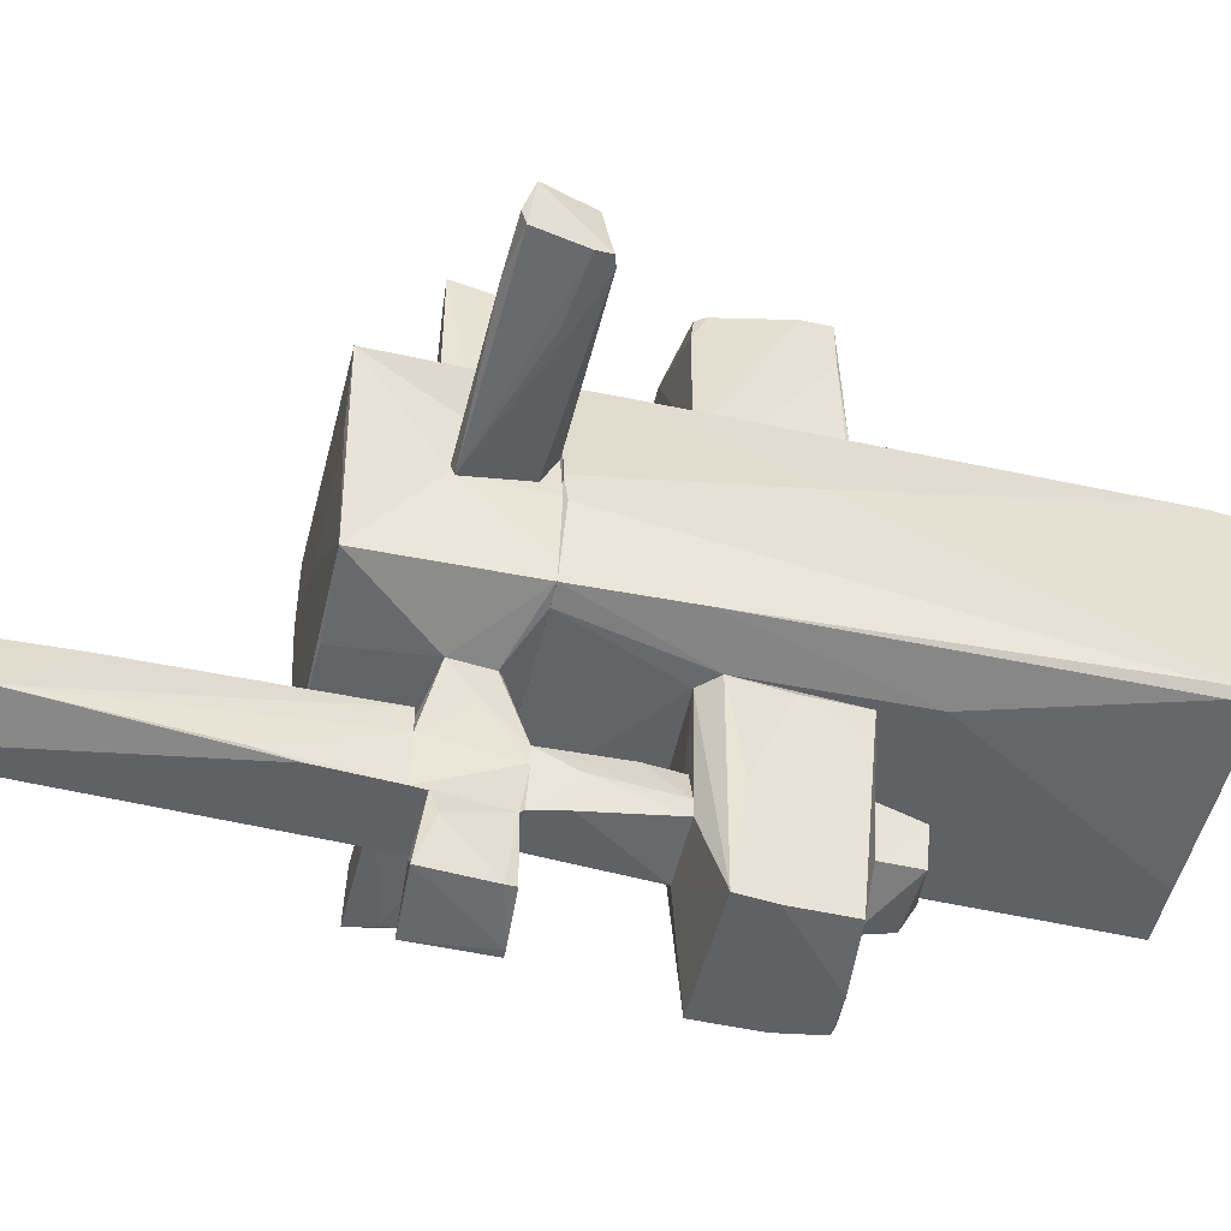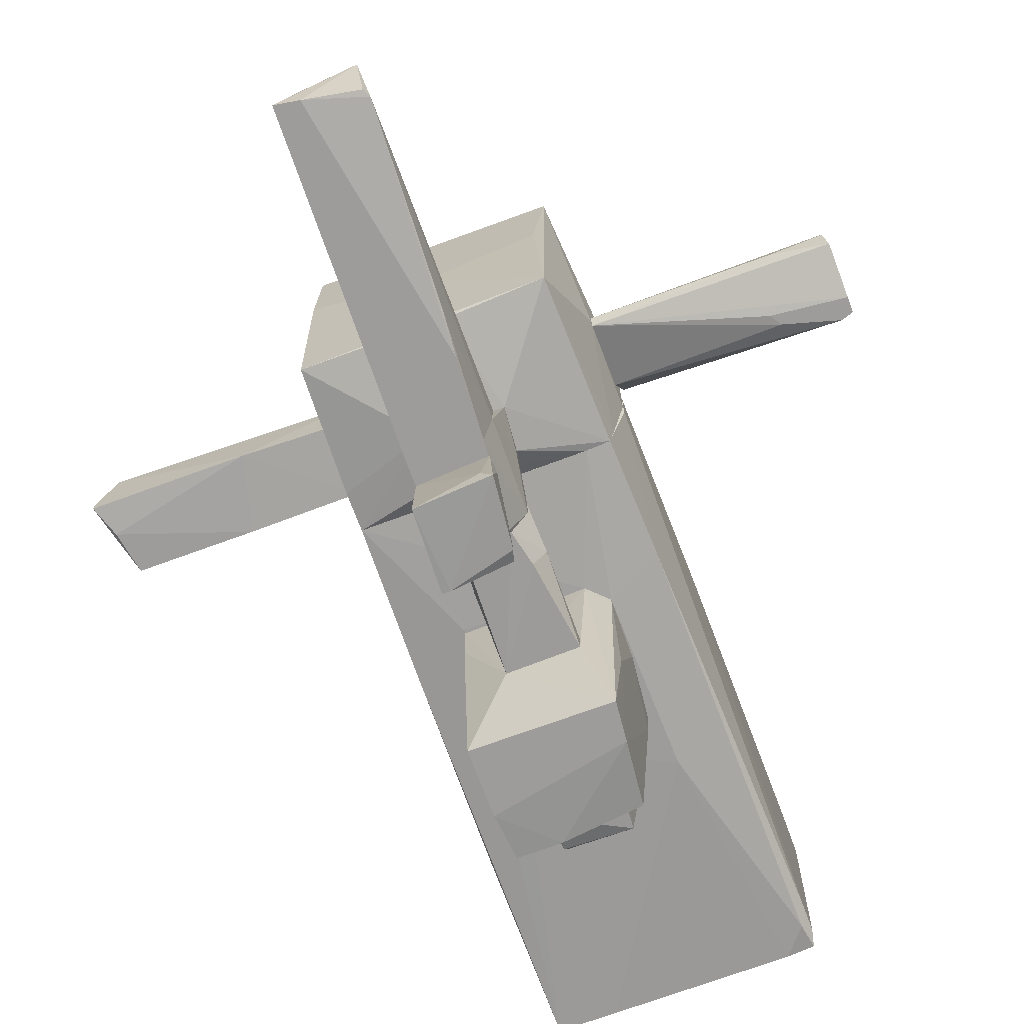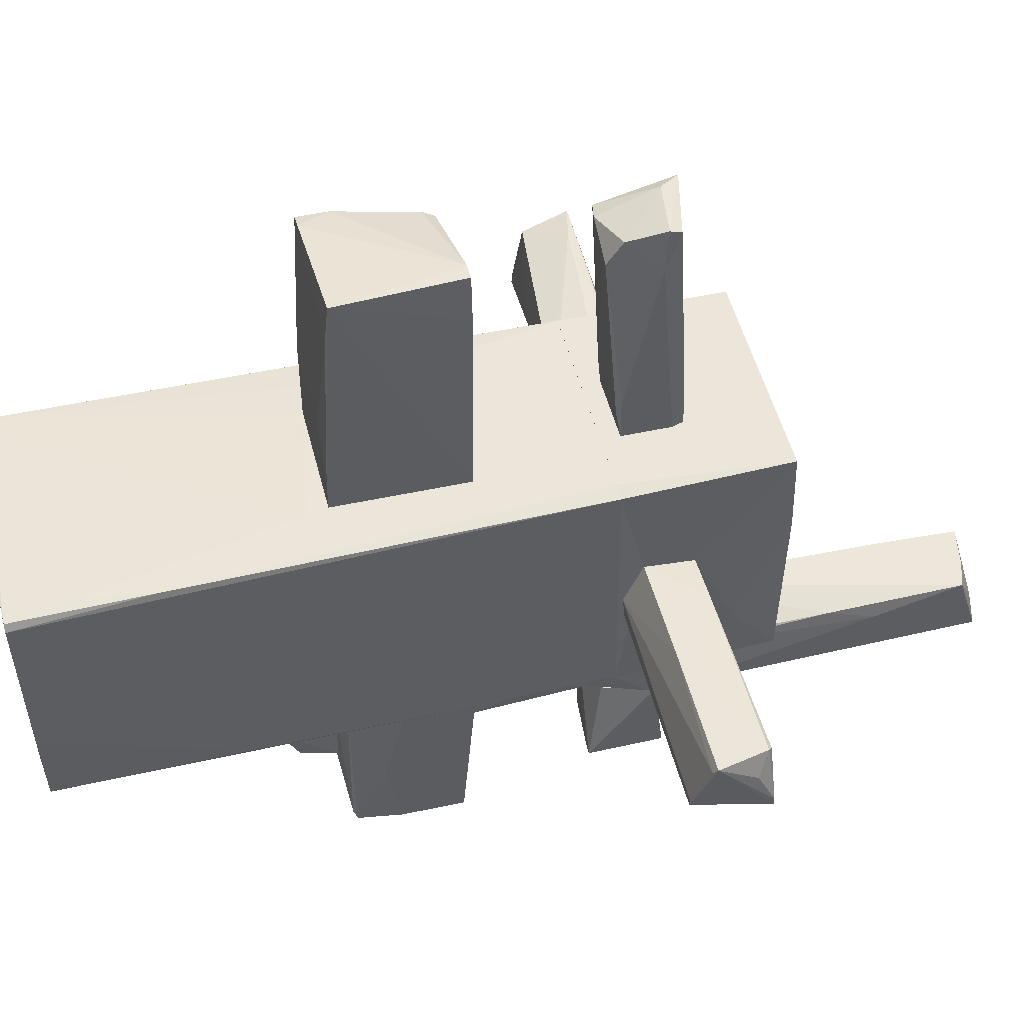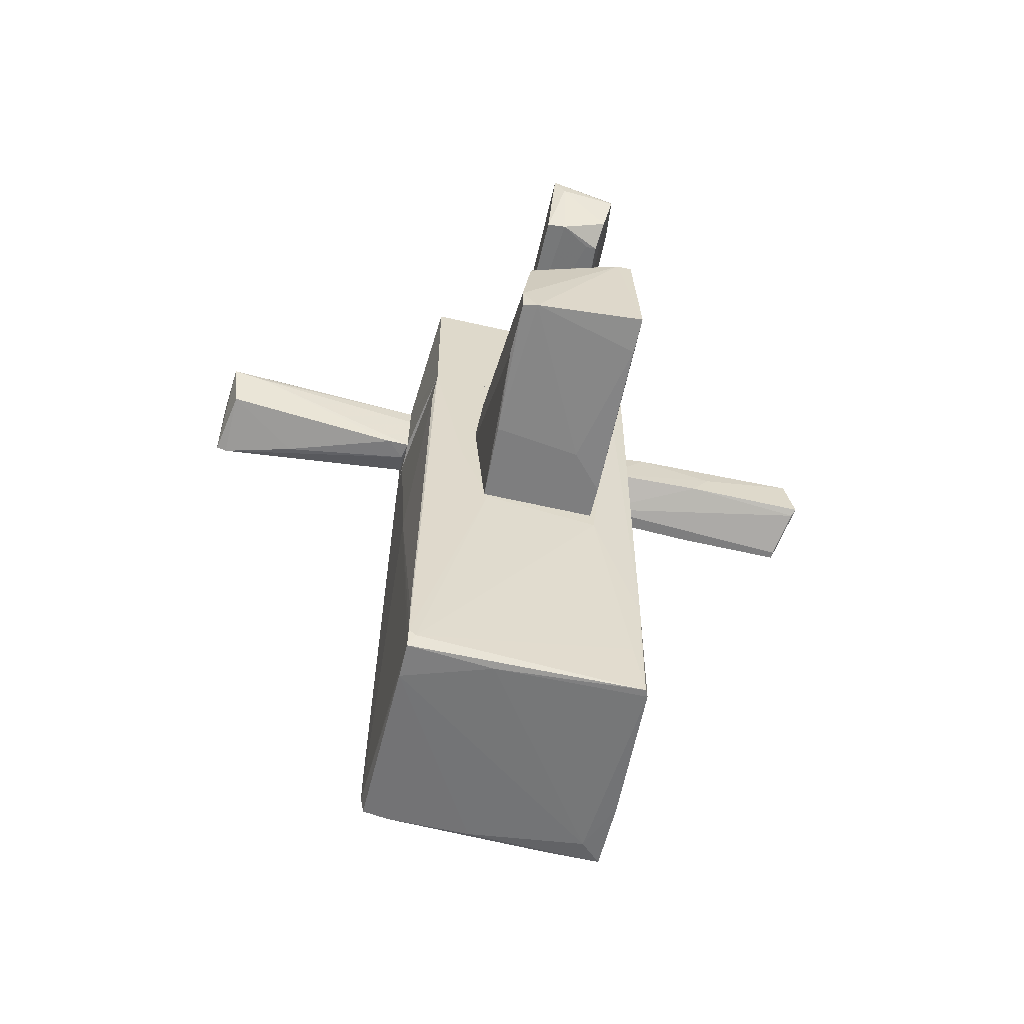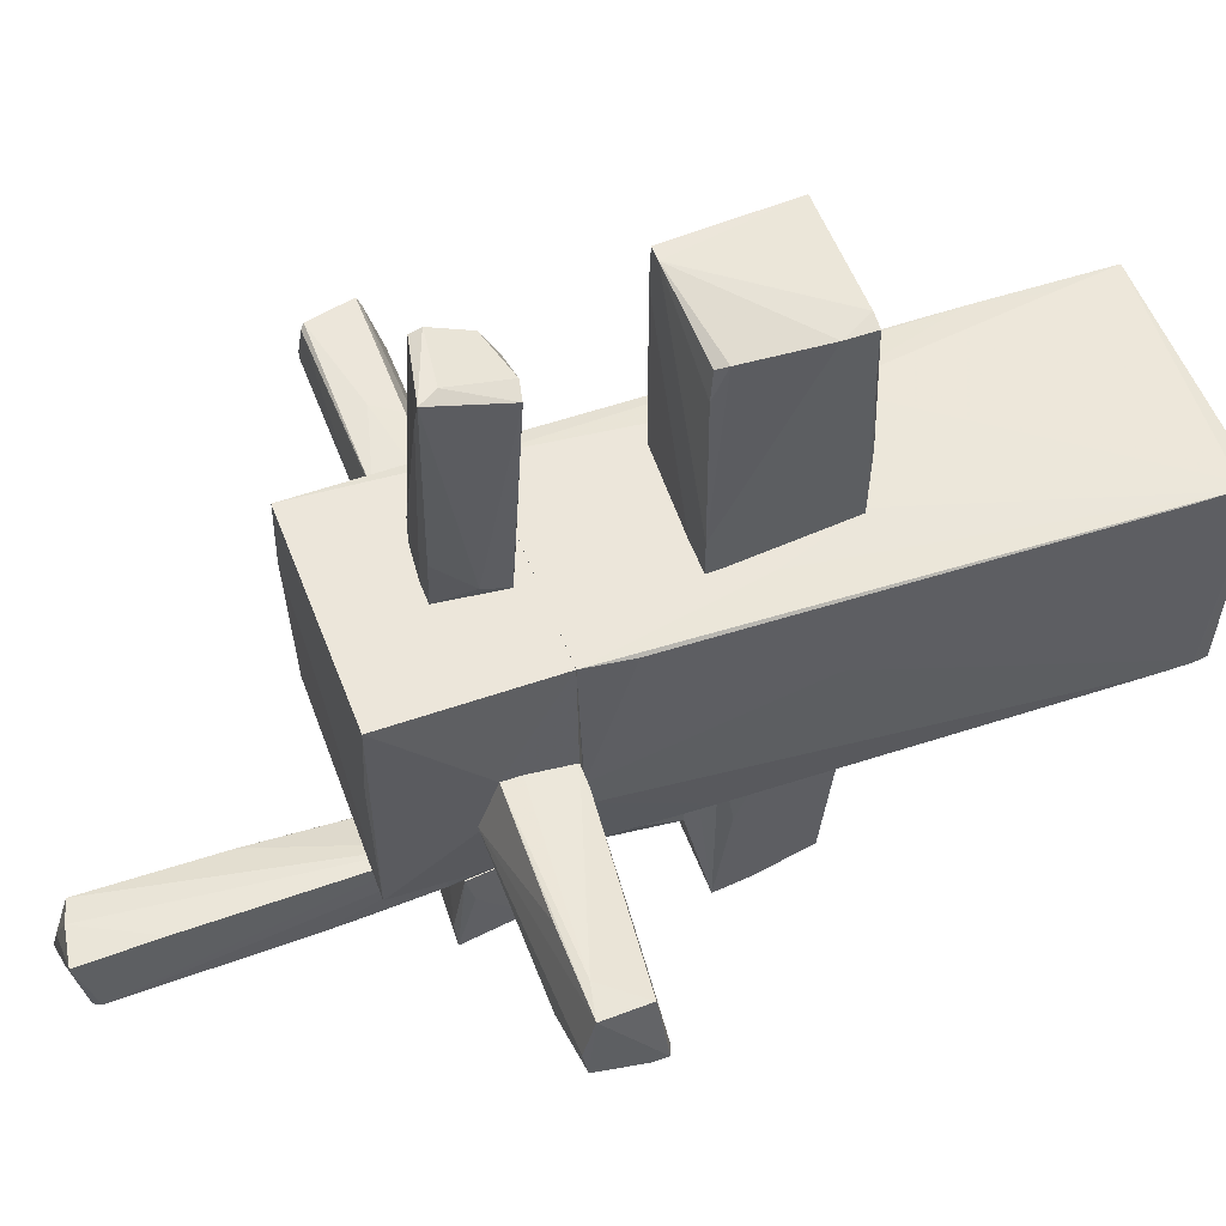
<metadata>
{"format":"obj","ext":"obj","renderer":"f3d","projection":"perspective","resolution":1024,"background":"white","views":[{"elev":-49.8,"azim":-103.7,"up":"+Z"},{"elev":-70.2,"azim":-159.7,"up":"+Z"},{"elev":48.4,"azim":76.3,"up":"+Z"},{"elev":-59.4,"azim":-13.4,"up":"+Y"},{"elev":54.2,"azim":-110.3,"up":"+Z"}]}
</metadata>
<code>
o convex_0
v 0.2675 -1.113 1.842
v -0.4679 -1.113 1.234
v 0.5554 -1.113 1.234
v 0.4914 0.03809 2.897
v -0.5639 0.03809 1.234
v -0.5639 -1.049 3.185
v 0.5234 -1.017 3.281
v 0.5554 0.006091 1.234
v -0.4359 -0.02591 3.089
v 0.3314 0.03809 3.281
v -0.5639 -0.7932 3.185
v -0.4679 0.006091 2.833
v 0.4594 0.03809 3.281
v -0.5639 -1.049 2.705
v -0.4359 -1.049 3.217
v -0.4998 -1.113 1.938
v -0.5639 0.03809 1.554
v 0.5234 -1.049 2.961
v -0.4679 -0.1218 3.121
v 0.5554 -1.113 1.523
v -0.276 0.03809 1.234
v -0.5639 -0.05792 1.234
f 14 5 22
f 1 2 3
f 3 2 5
f 4 7 8
f 3 5 8
f 4 5 10
f 5 6 11
f 9 10 12
f 7 4 13
f 4 10 13
f 10 7 13
f 6 5 14
f 7 10 15
f 10 11 15
f 11 6 15
f 2 1 16
f 14 2 16
f 6 14 16
f 1 15 16
f 15 6 16
f 10 5 17
f 5 11 17
f 12 10 17
f 15 1 18
f 7 15 18
f 10 9 19
f 11 10 19
f 9 12 19
f 17 11 19
f 12 17 19
f 1 3 20
f 8 7 20
f 3 8 20
f 18 1 20
f 7 18 20
f 5 4 21
f 4 8 21
f 8 5 21
f 5 2 22
f 2 14 22
o convex_1
v 1.035 1.062 -0.7483
v -1.108 -3.447 -0.7483
v -1.108 -3.447 -0.7162
v 1.099 -3.575 -0.2365
v -0.9795 1.061 1.234
v 1.003 -3.639 1.106
v -0.9795 1.061 -0.8123
v -1.075 -3.671 1.106
v 0.971 1.062 1.202
v 1.099 -3.543 -0.8763
v -1.108 1.061 0.1152
v -0.5637 -0.122 -0.9084
v 0.5874 -1.274 1.234
v 1.035 1.062 -0.8763
v -0.8516 -3.575 -0.8123
v -1.075 -3.479 1.138
v -0.5959 -1.592 -0.9084
v 0.5874 0.03778 -0.9084
v -0.4358 -1.145 1.234
v 1.035 -3.639 1.042
v 1.003 1.062 0.7866
v 1.099 -1.944 -0.8442
v -1.108 -0.7299 0.4986
v 0.8431 1.062 1.234
v 0.9071 -3.575 -0.6843
v -1.108 1.029 -0.1405
v -1.043 -3.351 -0.8121
v -1.075 -3.671 0.7864
v -1.011 0.6451 1.202
v -0.7877 1.061 -0.8444
v 0.6194 -3.543 -0.8763
v -1.075 -3.575 -0.7802
v 0.5232 -1.081 -0.9084
v -1.011 0.06975 -0.8123
v -1.011 -3.543 1.138
v -0.3079 -3.671 1.042
v 1.003 -2.488 1.138
v -0.4038 0.03778 -0.9084
v -0.6918 -0.4102 1.234
v -1.108 -3.191 -0.7483
v 0.9071 -3.095 1.138
v -1.075 -3.159 1.138
v 1.067 -0.2819 -0.8763
v -0.1161 -3.575 -0.8123
f 47 50 66
f 25 24 30
f 24 25 33
f 31 23 36
f 29 33 36
f 39 34 40
f 35 27 41
f 23 31 43
f 42 26 43
f 31 42 43
f 26 32 44
f 43 26 44
f 25 30 45
f 33 25 45
f 30 38 45
f 33 27 46
f 27 35 46
f 31 36 46
f 36 33 46
f 32 26 47
f 26 42 47
f 24 33 48
f 33 29 48
f 39 37 49
f 30 24 50
f 27 33 51
f 33 45 51
f 34 29 52
f 29 36 52
f 32 37 53
f 39 32 53
f 37 39 53
f 24 49 54
f 49 37 54
f 50 24 54
f 37 50 54
f 32 39 55
f 40 32 55
f 39 40 55
f 29 34 56
f 34 39 56
f 48 29 56
f 39 49 56
f 30 28 57
f 38 30 57
f 35 41 57
f 41 38 57
f 28 30 58
f 42 28 58
f 47 42 58
f 30 50 58
f 50 47 58
f 28 42 59
f 42 31 59
f 31 46 59
f 46 35 59
f 36 40 60
f 40 34 60
f 34 52 60
f 52 36 60
f 27 38 61
f 41 27 61
f 38 41 61
f 24 48 62
f 49 24 62
f 48 56 62
f 56 49 62
f 57 28 63
f 35 57 63
f 28 59 63
f 59 35 63
f 38 27 64
f 45 38 64
f 27 51 64
f 51 45 64
f 36 23 65
f 32 40 65
f 40 36 65
f 23 43 65
f 44 32 65
f 43 44 65
f 37 32 66
f 32 47 66
f 50 37 66
o convex_2
v 0.1716 4.515 -1.804
v -0.372 4.356 -1.996
v -0.308 2.789 -2.06
v -0.308 1.797 -1.452
v 0.3316 1.797 -2.092
v 0.2676 4.387 -1.548
v -0.308 4.515 -1.516
v 0.2676 4.548 -2.092
v 0.2356 1.797 -1.644
v -0.2441 1.797 -2.092
v 0.0757 4.515 -2.092
v 0.2676 3.172 -1.58
v 0.04368 4.451 -1.516
v -0.308 1.797 -1.676
v 0.2995 3.588 -1.708
v -0.276 2.437 -2.092
v -0.276 1.797 -1.452
v -0.308 3.812 -1.484
v 0.2676 1.989 -1.676
v -0.34 4.419 -1.996
f 73 77 86
f 67 72 74
f 73 67 74
f 70 71 75
f 71 70 76
f 74 71 76
f 74 76 77
f 73 74 77
f 72 67 79
f 67 73 79
f 68 69 80
f 70 68 80
f 69 76 80
f 76 70 80
f 71 74 81
f 74 72 81
f 72 78 81
f 69 68 82
f 76 69 82
f 77 76 82
f 68 77 82
f 70 75 83
f 78 72 83
f 75 78 83
f 72 79 83
f 83 79 84
f 68 70 84
f 73 68 84
f 79 73 84
f 70 83 84
f 75 71 85
f 78 75 85
f 71 81 85
f 81 78 85
f 68 73 86
f 77 68 86
o convex_3
v -0.1481 1.765 3.025
v 0.1396 1.094 2.961
v 0.2356 1.094 2.961
v -0.1801 1.765 1.234
v 0.3315 1.733 1.234
v -0.2441 1.222 1.234
v 0.3315 1.637 3.249
v 0.3635 1.222 1.234
v -0.2761 1.126 3.089
v -0.2441 1.765 3.281
v 0.2676 1.222 3.185
v 0.3635 1.509 2.929
v -0.2441 1.445 1.33
v -0.1162 1.094 3.121
v 0.3635 1.637 1.234
v -0.212 1.19 1.523
v -0.1481 1.605 3.281
v 0.3315 1.19 1.458
v 0.3315 1.541 3.281
v 0.3635 1.222 1.586
v 0.3315 1.733 1.49
v 0.0118 1.765 1.234
v -0.212 1.765 1.682
f 99 96 109
f 90 91 92
f 92 91 94
f 87 90 96
f 93 87 96
f 90 92 99
f 92 95 99
f 95 96 99
f 88 89 100
f 89 97 100
f 94 91 101
f 93 98 101
f 98 94 101
f 95 92 102
f 88 100 102
f 100 95 102
f 96 95 103
f 95 100 103
f 100 97 103
f 89 88 104
f 94 89 104
f 92 94 104
f 88 102 104
f 102 92 104
f 93 96 105
f 98 93 105
f 97 98 105
f 96 103 105
f 103 97 105
f 89 94 106
f 97 89 106
f 94 98 106
f 98 97 106
f 87 93 107
f 101 91 107
f 93 101 107
f 90 87 108
f 91 90 108
f 87 107 108
f 107 91 108
f 96 90 109
f 90 99 109
o convex_4
v 0.2676 1.062 -1.58
v -0.34 0.03821 -2.028
v -0.34 0.03821 -1.868
v 0.2356 0.03821 -1.772
v 0.2036 1.062 -2.028
v -0.308 1.062 -1.612
v -0.244 0.03821 -1.548
v 0.2356 0.03821 -2.06
v -0.18 1.062 -2.06
v 0.2036 0.03821 -1.548
v -0.276 0.3581 -1.548
v -0.34 0.7417 -1.804
v 0.2676 0.6137 -1.836
v -0.244 0.7737 -2.06
f 121 118 123
f 112 111 113
f 110 114 115
f 112 113 116
f 113 111 117
f 114 117 118
f 115 114 118
f 113 110 119
f 116 113 119
f 116 119 120
f 115 112 120
f 110 115 120
f 112 116 120
f 119 110 120
f 111 112 121
f 112 115 121
f 115 118 121
f 110 113 122
f 114 110 122
f 113 117 122
f 117 114 122
f 117 111 123
f 118 117 123
f 111 121 123
o convex_5
v -0.212 1.765 -2.699
v 0.2675 1.062 -2.827
v 0.3316 1.062 -2.827
v -0.18 1.094 -2.092
v 0.3316 1.637 -2.092
v 0.2996 1.733 -2.859
v -0.244 1.19 -2.795
v -0.244 1.669 -2.092
v 0.2036 1.19 -2.092
v -0.3081 1.765 -2.827
v -0.212 1.094 -2.763
v -0.276 1.605 -2.316
f 131 133 135
f 125 126 127
f 128 126 129
f 126 125 129
f 124 128 129
f 128 124 131
f 127 128 131
f 127 126 132
f 128 127 132
f 126 128 132
f 129 125 133
f 124 129 133
f 125 130 133
f 131 124 133
f 125 127 134
f 130 125 134
f 127 130 134
f 130 127 135
f 127 131 135
f 133 130 135
o convex_6
v -0.1801 1.797 -1.484
v -0.1801 1.062 -2.06
v -0.1801 1.094 -2.092
v 0.3316 1.573 -2.092
v 0.2995 1.286 -0.9724
v -0.308 1.286 -0.9724
v -0.2441 1.797 -2.092
v 0.2995 1.669 -1.004
v 0.2676 1.062 -1.708
v 0.3316 1.797 -2.092
v -0.34 1.637 -0.9724
v -0.308 1.062 -1.612
v 0.2036 1.062 -2.028
v -0.308 1.797 -1.676
v -0.308 1.062 -1.772
v 0.2676 1.254 -0.9724
v 0.2356 1.797 -1.644
v 0.2676 1.062 -1.58
v -0.2761 1.254 -0.9724
v -0.34 1.381 -1.324
f 149 150 155
f 139 138 142
f 139 140 144
f 140 139 145
f 139 142 145
f 142 136 145
f 143 140 145
f 141 140 146
f 143 136 146
f 140 143 146
f 137 144 147
f 137 138 148
f 138 139 148
f 144 137 148
f 139 144 148
f 136 142 149
f 146 136 149
f 138 137 150
f 142 138 150
f 137 147 150
f 149 142 150
f 140 141 151
f 136 143 152
f 145 136 152
f 143 145 152
f 144 140 153
f 147 144 153
f 140 151 153
f 153 151 154
f 141 147 154
f 151 141 154
f 147 153 154
f 141 146 155
f 147 141 155
f 146 149 155
f 150 147 155
o convex_7
v 2.122 1.477 0.4668
v 3.114 1.701 0.01912
v 3.082 1.573 0.2749
v 1.995 1.094 -0.07684
v 1.035 1.669 -0.01287
v 1.035 1.254 0.4348
v 3.082 1.254 0.4668
v 1.035 1.669 0.4029
v 2.954 1.094 -0.07684
v 1.035 1.094 0.08308
v 2.954 1.701 0.4348
v 1.835 1.701 -0.04485
v 1.099 1.094 -0.04485
v 3.114 1.701 -0.04485
v 2.986 1.669 0.4668
v 3.018 1.445 -0.07684
v 2.954 1.094 -0.01287
v 1.419 1.669 0.4348
v 1.963 1.254 0.4668
v 3.05 1.222 0.4029
f 162 174 175
f 157 158 162
f 160 161 163
f 161 160 165
f 159 164 165
f 163 166 167
f 160 163 167
f 166 157 167
f 159 165 168
f 165 160 168
f 167 159 168
f 160 167 168
f 157 162 169
f 162 164 169
f 167 157 169
f 158 157 170
f 156 162 170
f 162 158 170
f 157 166 170
f 164 159 171
f 159 167 171
f 169 164 171
f 167 169 171
f 164 162 172
f 165 164 172
f 161 156 173
f 163 161 173
f 166 163 173
f 156 170 173
f 170 166 173
f 156 161 174
f 162 156 174
f 161 165 174
f 174 165 175
f 172 162 175
f 165 172 175
o convex_8
v 0.3315 -1.529 -1.58
v 0.2676 -1.177 -2.124
v 0.2676 -1.145 -2.124
v -0.2761 -1.145 -1.516
v -0.212 -1.497 -1.996
v 0.3315 -1.145 -1.516
v -0.2441 -1.145 -2.028
v -0.2441 -1.529 -1.612
v 0.3635 -1.625 -1.708
v 0.3315 -1.465 -2.028
v 0.3315 -1.145 -2.124
f 185 177 186
f 178 179 181
f 179 176 181
f 178 177 182
f 179 178 182
f 177 180 182
f 182 180 183
f 176 179 183
f 179 182 183
f 181 176 184
f 183 180 184
f 176 183 184
f 180 177 185
f 184 180 185
f 184 185 186
f 177 178 186
f 178 181 186
f 181 184 186
o convex_9
v -0.4039 0.03809 -0.9085
v 0.2036 -1.145 -2.252
v 0.2355 -1.145 -2.252
v 0.3955 -0.1217 -2.827
v 0.5874 0.006129 -0.9085
v -0.4998 -1.145 -0.9085
v -0.5318 -0.1218 -2.827
v 0.5234 -1.081 -0.9085
v 0.5554 -1.049 -2.795
v -0.4359 -0.9851 -2.763
v 0.2355 0.03809 -2.059
v 0.5874 -0.1217 -2.827
v -0.5639 -0.1218 -0.9085
v -0.34 0.03809 -2.028
v 0.5874 -0.7932 -2.187
v -0.244 -1.145 -2.028
v -0.5639 -0.6014 -0.9726
v 0.3315 -1.145 -1.516
v 0.5554 -0.9531 -0.9085
v -0.4998 -0.4416 -2.827
v 0.5874 -0.6652 -2.827
v 0.2036 -1.049 -2.795
v -0.4998 -1.113 -1.228
v 0.5874 -0.4737 -0.9085
v 0.5554 -1.081 -1.42
v 0.5874 0.006129 -1.292
v 0.5234 -1.081 -2.731
v -0.5639 -0.2497 -1.836
f 206 209 214
f 188 189 192
f 191 187 192
f 191 192 194
f 187 191 197
f 190 193 197
f 193 190 198
f 190 197 198
f 192 187 199
f 187 193 199
f 193 187 200
f 187 197 200
f 197 193 200
f 198 191 201
f 188 192 202
f 192 199 203
f 192 189 204
f 194 192 204
f 191 194 205
f 193 198 206
f 201 195 207
f 198 201 207
f 206 198 207
f 206 207 208
f 188 202 208
f 202 196 208
f 196 206 208
f 207 195 208
f 202 192 209
f 196 202 209
f 192 203 209
f 206 196 209
f 201 191 210
f 191 205 210
f 210 205 211
f 195 201 211
f 194 204 211
f 205 194 211
f 201 210 211
f 197 191 212
f 191 198 212
f 198 197 212
f 189 188 213
f 204 189 213
f 188 208 213
f 208 195 213
f 195 211 213
f 211 204 213
f 199 193 214
f 203 199 214
f 193 206 214
f 209 203 214
o convex_10
v -2.291 1.126 0.01912
v -1.108 1.797 -0.01283
v -2.227 1.669 0.4668
v -1.108 1.094 0.3709
v -3.026 1.733 -0.04485
v -2.93 1.254 0.4028
v -3.026 1.19 -0.1728
v -1.108 1.222 -0.01283
v -1.108 1.637 0.4349
v -2.994 1.669 0.4988
v -1.108 1.765 -0.1088
v -2.579 1.797 -0.01283
v -2.419 1.382 -0.1728
v -2.707 1.605 0.4988
v -2.93 1.158 -0.1728
v -1.14 1.094 0.2109
v -2.994 1.765 0.147
v -1.108 1.477 0.4349
v -2.483 1.286 -0.1728
v -3.026 1.318 -0.1728
v -1.3 1.094 0.3709
f 230 218 235
f 216 218 222
f 216 217 223
f 218 216 223
f 217 216 224
f 219 221 224
f 221 220 224
f 223 217 224
f 216 222 225
f 216 225 226
f 225 219 226
f 223 224 228
f 224 220 228
f 215 220 229
f 220 221 229
f 221 227 229
f 222 218 230
f 215 229 230
f 229 222 230
f 224 216 231
f 219 224 231
f 216 226 231
f 226 219 231
f 218 223 232
f 228 218 232
f 223 228 232
f 225 222 233
f 227 225 233
f 222 229 233
f 229 227 233
f 221 219 234
f 219 225 234
f 227 221 234
f 225 227 234
f 220 215 235
f 218 228 235
f 228 220 235
f 215 230 235
o convex_11
v -1.012 1.062 -0.6522
v 1.035 1.414 0.4347
v 1.035 1.254 0.4347
v -0.9794 2.469 1.234
v 1.003 2.405 -0.8442
v -0.9476 2.437 -0.8123
v -0.9794 1.062 1.234
v 0.9391 2.469 1.234
v 1.035 1.062 -0.8762
v 0.971 1.062 1.202
v -0.3081 1.286 -0.9723
v -1.108 1.797 -0.07654
v -1.108 1.094 0.3708
v -0.9794 1.062 -0.8123
v 0.2996 1.637 -0.9723
v 0.971 2.469 0.5626
v 0.8432 1.062 1.234
v 1.035 2.021 -0.3645
v -0.3399 1.637 -0.9723
v -1.108 1.637 0.4347
v -0.8836 2.469 0.4347
v -1.108 1.062 -0.1085
v 1.035 1.669 0.4028
v -0.148 2.405 -0.844
v 0.2675 1.254 -0.9723
v 0.04369 2.469 0.211
v 1.035 1.382 -0.8762
v -0.7877 1.062 -0.844
f 246 260 263
f 239 242 243
f 237 238 244
f 242 236 244
f 242 244 245
f 238 237 245
f 244 238 245
f 241 236 247
f 239 241 247
f 236 241 249
f 244 236 249
f 239 243 251
f 243 242 252
f 242 245 252
f 245 243 252
f 237 244 253
f 240 251 253
f 249 241 254
f 246 249 254
f 240 250 254
f 250 246 254
f 242 239 255
f 239 247 255
f 248 242 255
f 247 248 255
f 241 239 256
f 239 251 256
f 236 242 257
f 247 236 257
f 242 248 257
f 248 247 257
f 245 237 258
f 243 245 258
f 251 243 258
f 237 253 258
f 253 251 258
f 241 240 259
f 240 254 259
f 254 241 259
f 250 244 260
f 246 250 260
f 240 241 261
f 251 240 261
f 241 256 261
f 256 251 261
f 250 240 262
f 244 250 262
f 253 244 262
f 240 253 262
f 244 249 263
f 249 246 263
f 260 244 263

</code>
